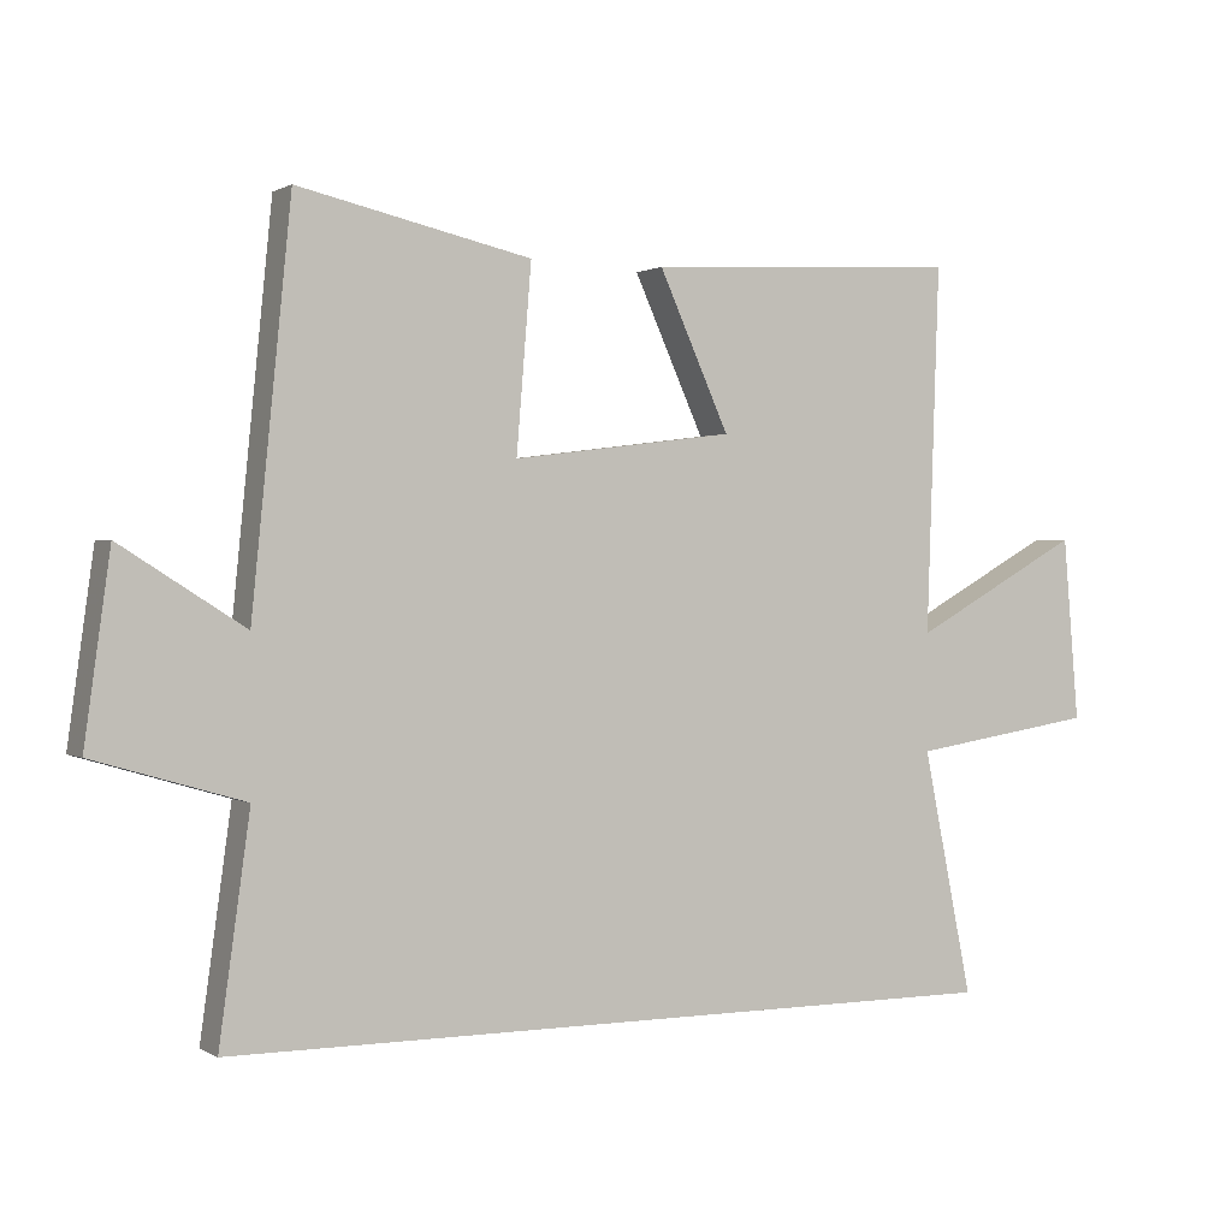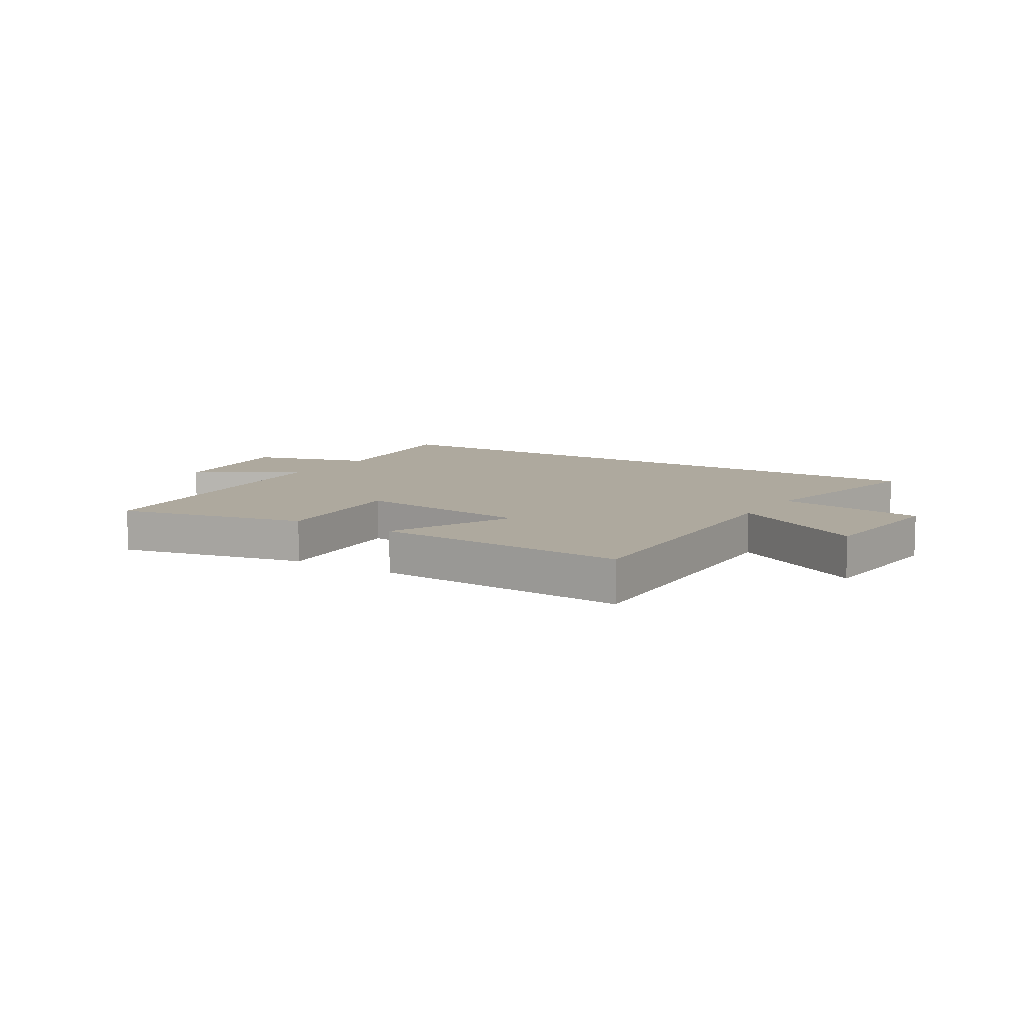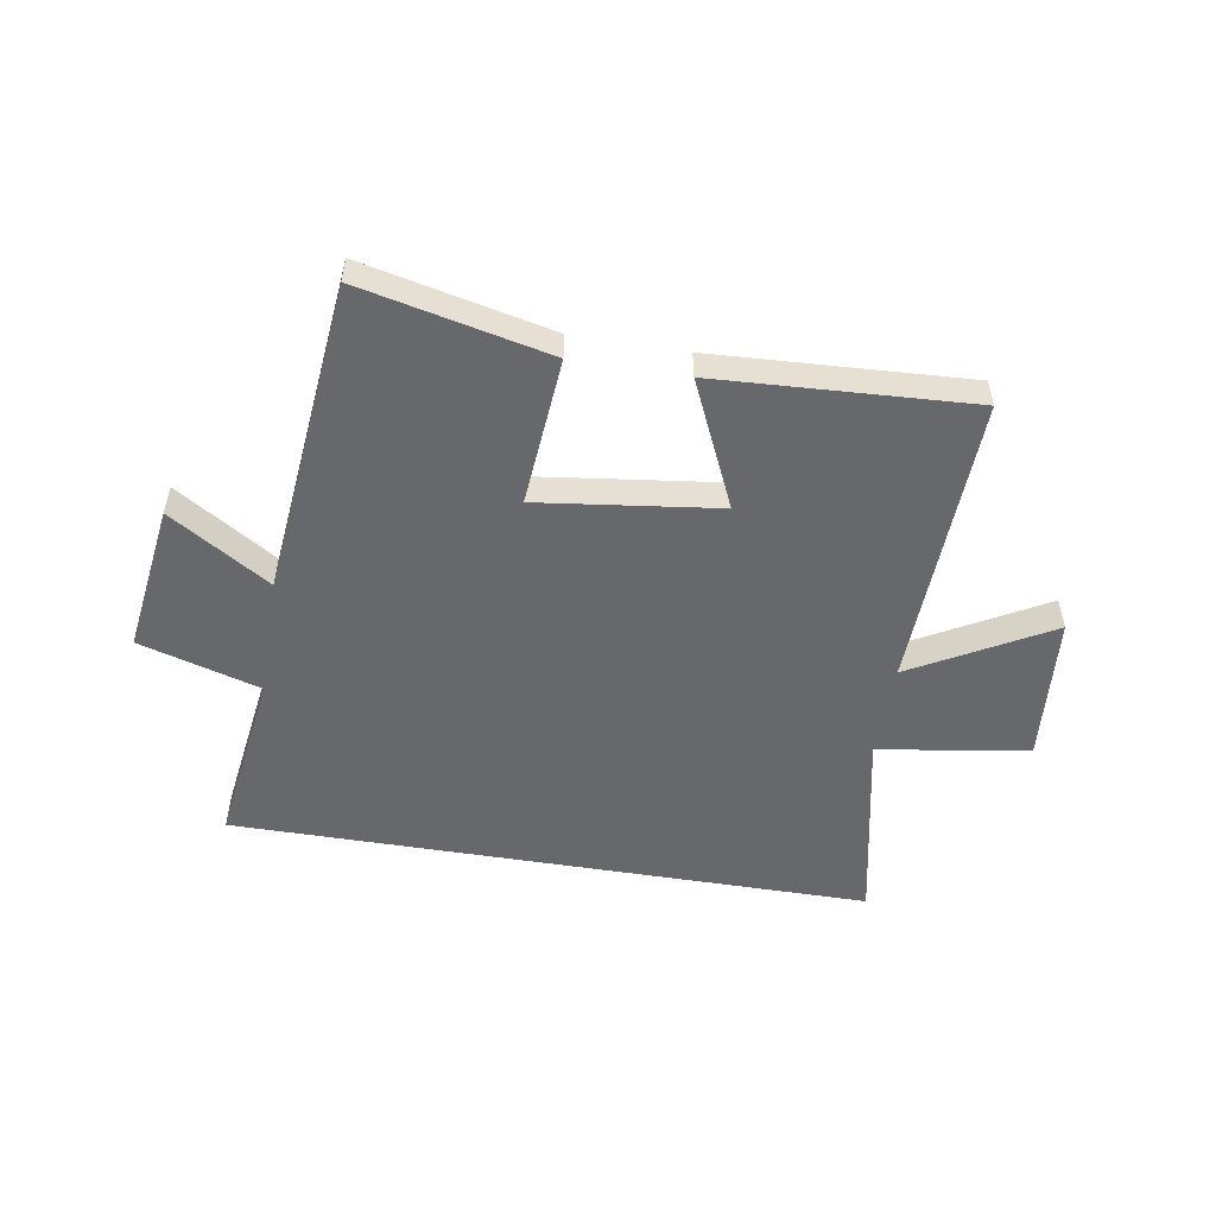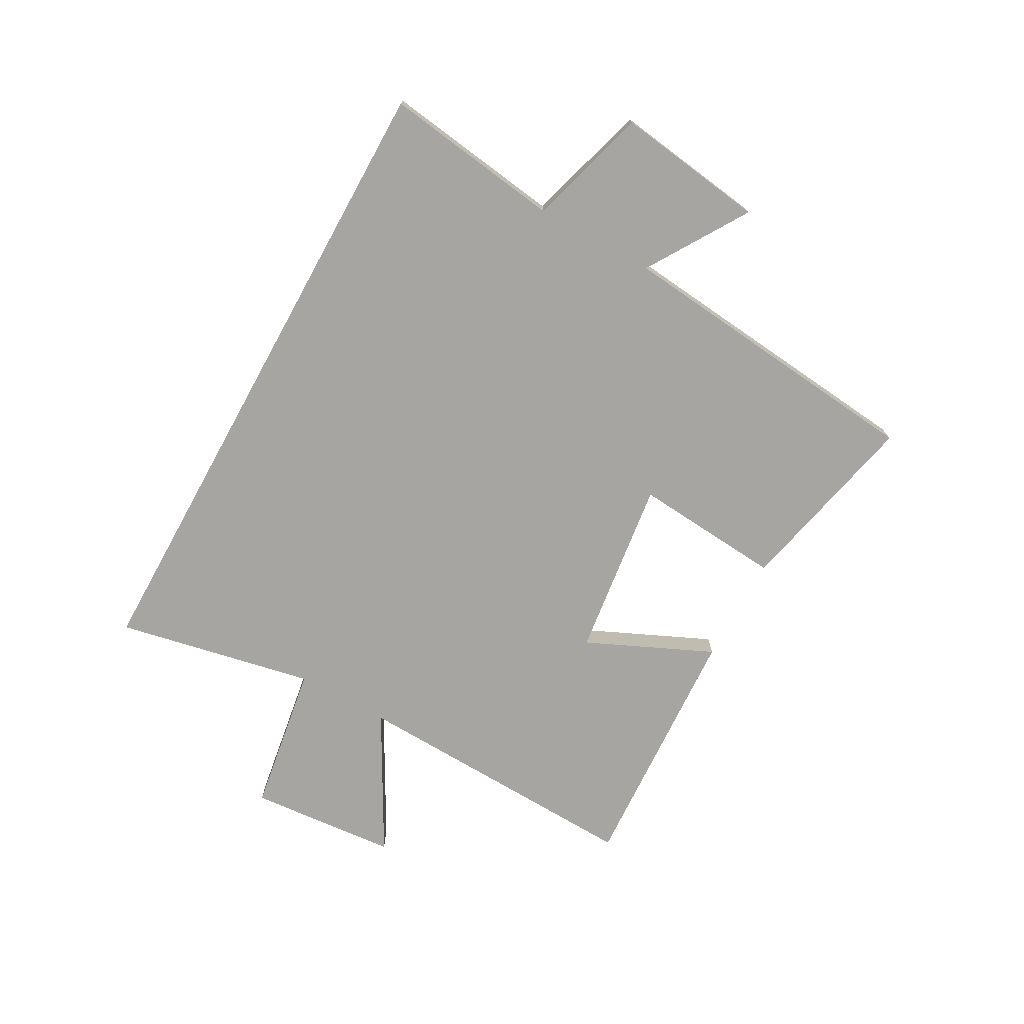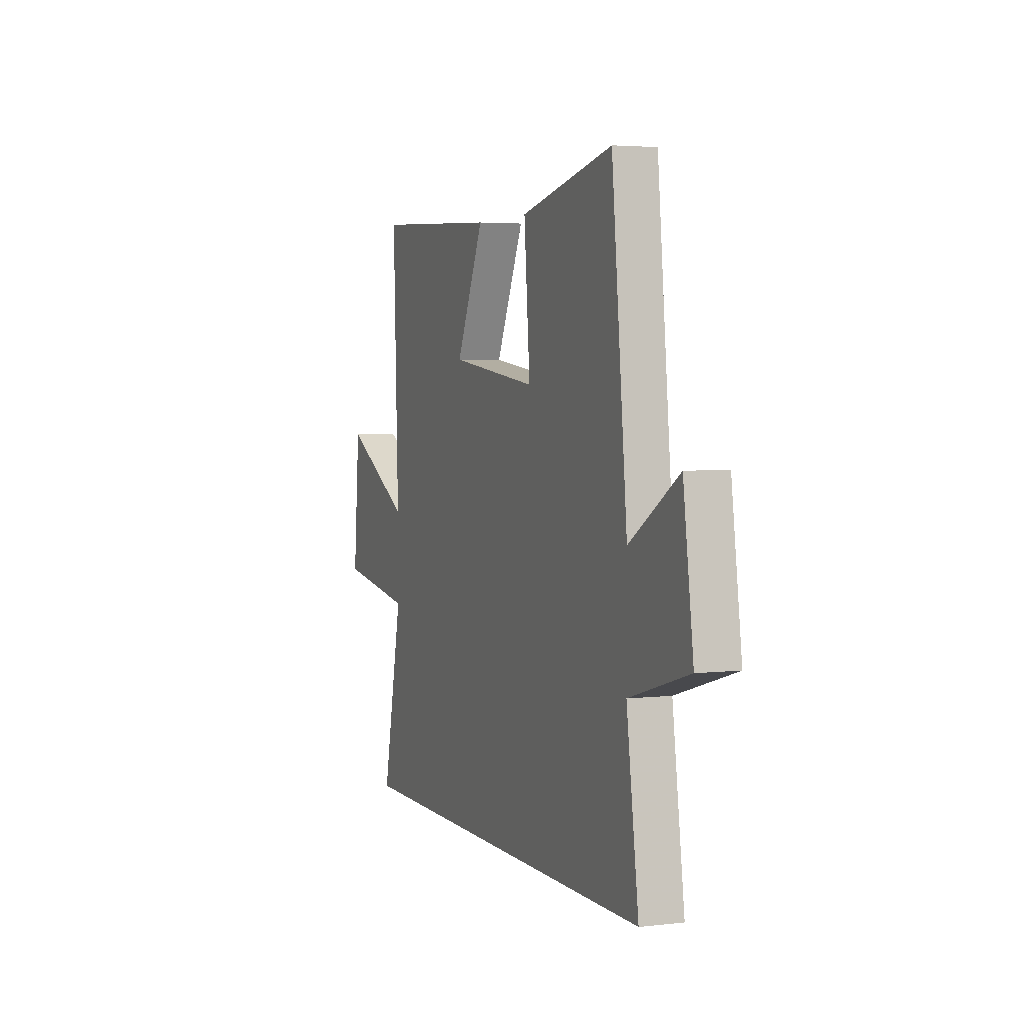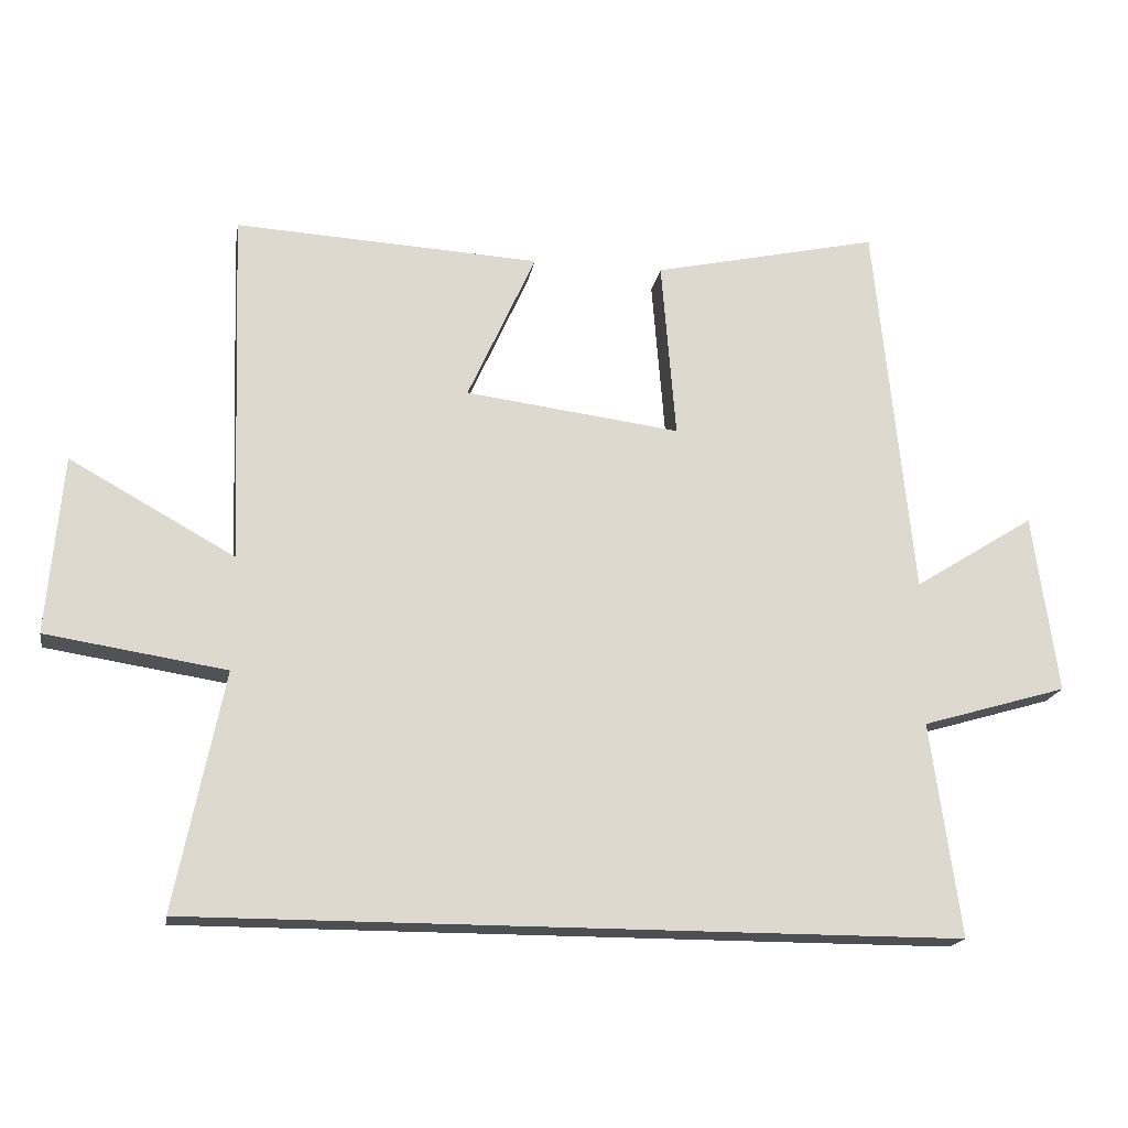
<metadata>
{"format":"obj","ext":"obj","renderer":"f3d","projection":"perspective","resolution":1024,"background":"white","views":[{"elev":0.7,"azim":-27.6,"up":"+Z"},{"elev":9.1,"azim":32.1,"up":"+Y"},{"elev":-52.5,"azim":-9.4,"up":"+Y"},{"elev":-73.8,"azim":-118.9,"up":"+Y"},{"elev":3.6,"azim":-111.3,"up":"+Z"},{"elev":-18.2,"azim":170.5,"up":"+Z"}]}
</metadata>
<code>
v -0.445 0.07 0.573
v -0.117 0.07 0.5
v -0.138 0.07 0.241
v 0.174 0.07 0.281
v 0.075 0.07 0.5
v 0.518 0.07 0.524
v 0.5 0.07 0.01
v 0.739 0.07 0.143
v 0.761 0.07 -0.115
v 0.5 0.07 -0.156
v 0.57 0.07 -0.5
v -0.543 0.07 -0.5
v -0.5 0.07 -0.19
v -0.711 0.07 -0.128
v -0.675 0.07 0.132
v -0.5 0.07 0.022
v -0.445 0 0.573
v -0.117 0 0.5
v -0.138 0 0.241
v 0.174 0 0.281
v 0.075 0 0.5
v 0.518 0 0.524
v 0.5 0 0.01
v 0.739 0 0.143
v 0.761 0 -0.115
v 0.5 0 -0.156
v 0.57 0 -0.5
v -0.543 0 -0.5
v -0.5 0 -0.19
v -0.711 0 -0.128
v -0.675 0 0.132
v -0.5 0 0.022
f 13 14 15 16
f 13 16 1 2
f 10 11 12 13
f 7 8 9 10
f 7 10 13
f 4 5 6 7
f 3 4 7 13
f 2 3 13
f 32 31 30 29
f 18 17 32 29
f 29 28 27 26
f 26 25 24 23
f 29 26 23
f 23 22 21 20
f 29 23 20 19
f 29 19 18
f 1 17 18 2
f 2 18 19 3
f 3 19 20 4
f 4 20 21 5
f 5 21 22 6
f 6 22 23 7
f 7 23 24 8
f 8 24 25 9
f 9 25 26 10
f 10 26 27 11
f 11 27 28 12
f 12 28 29 13
f 13 29 30 14
f 14 30 31 15
f 15 31 32 16
f 16 32 17 1

</code>
